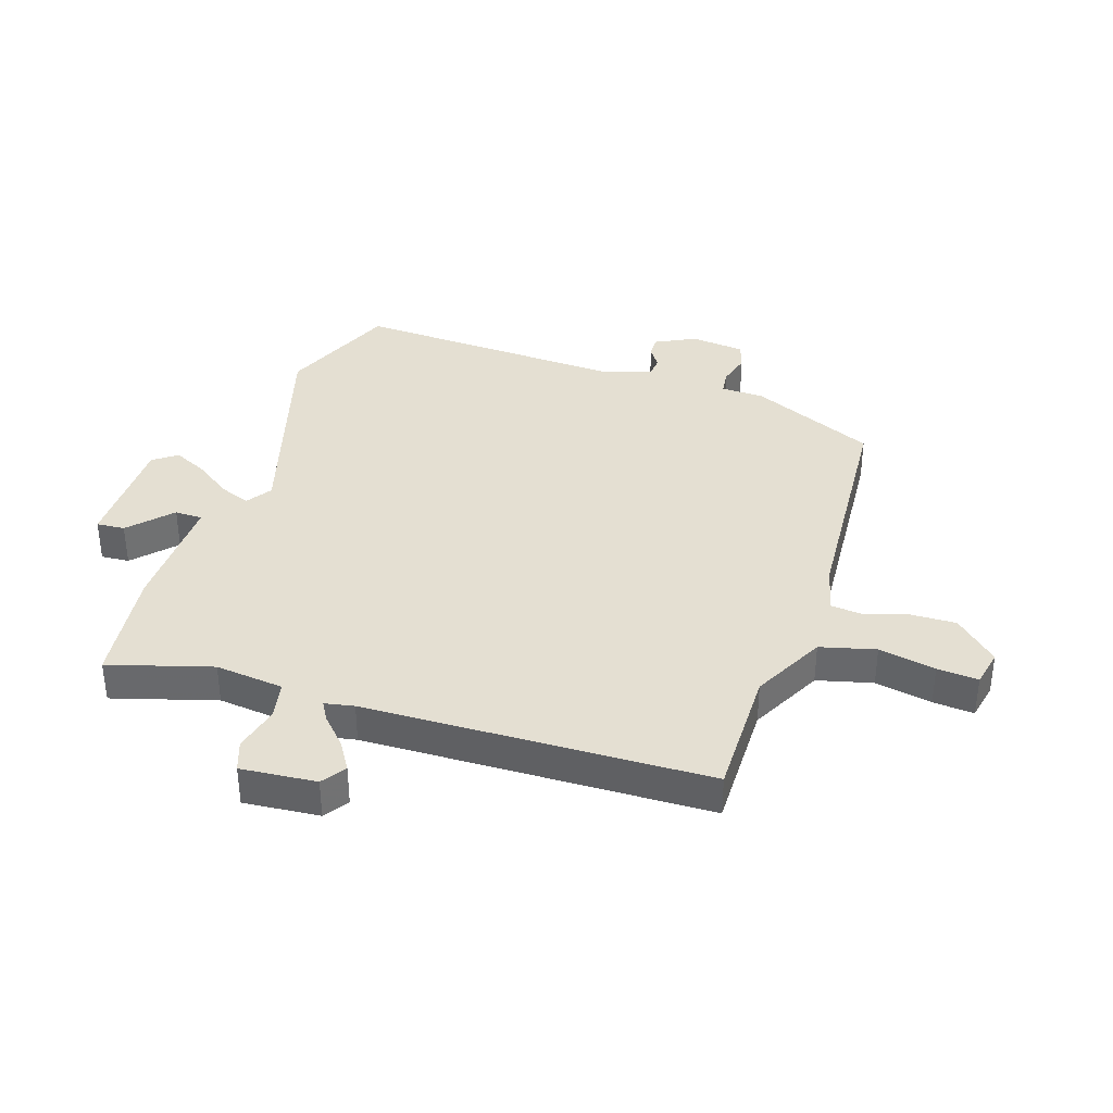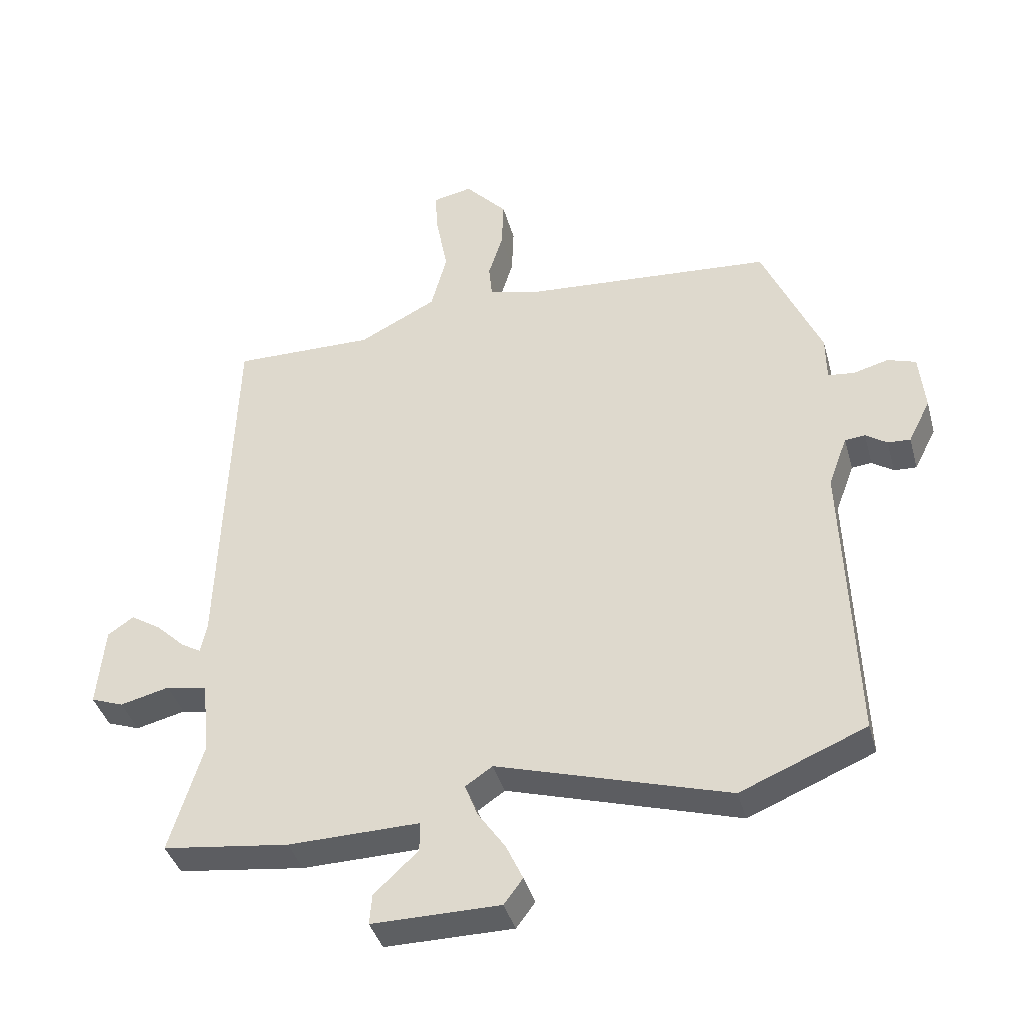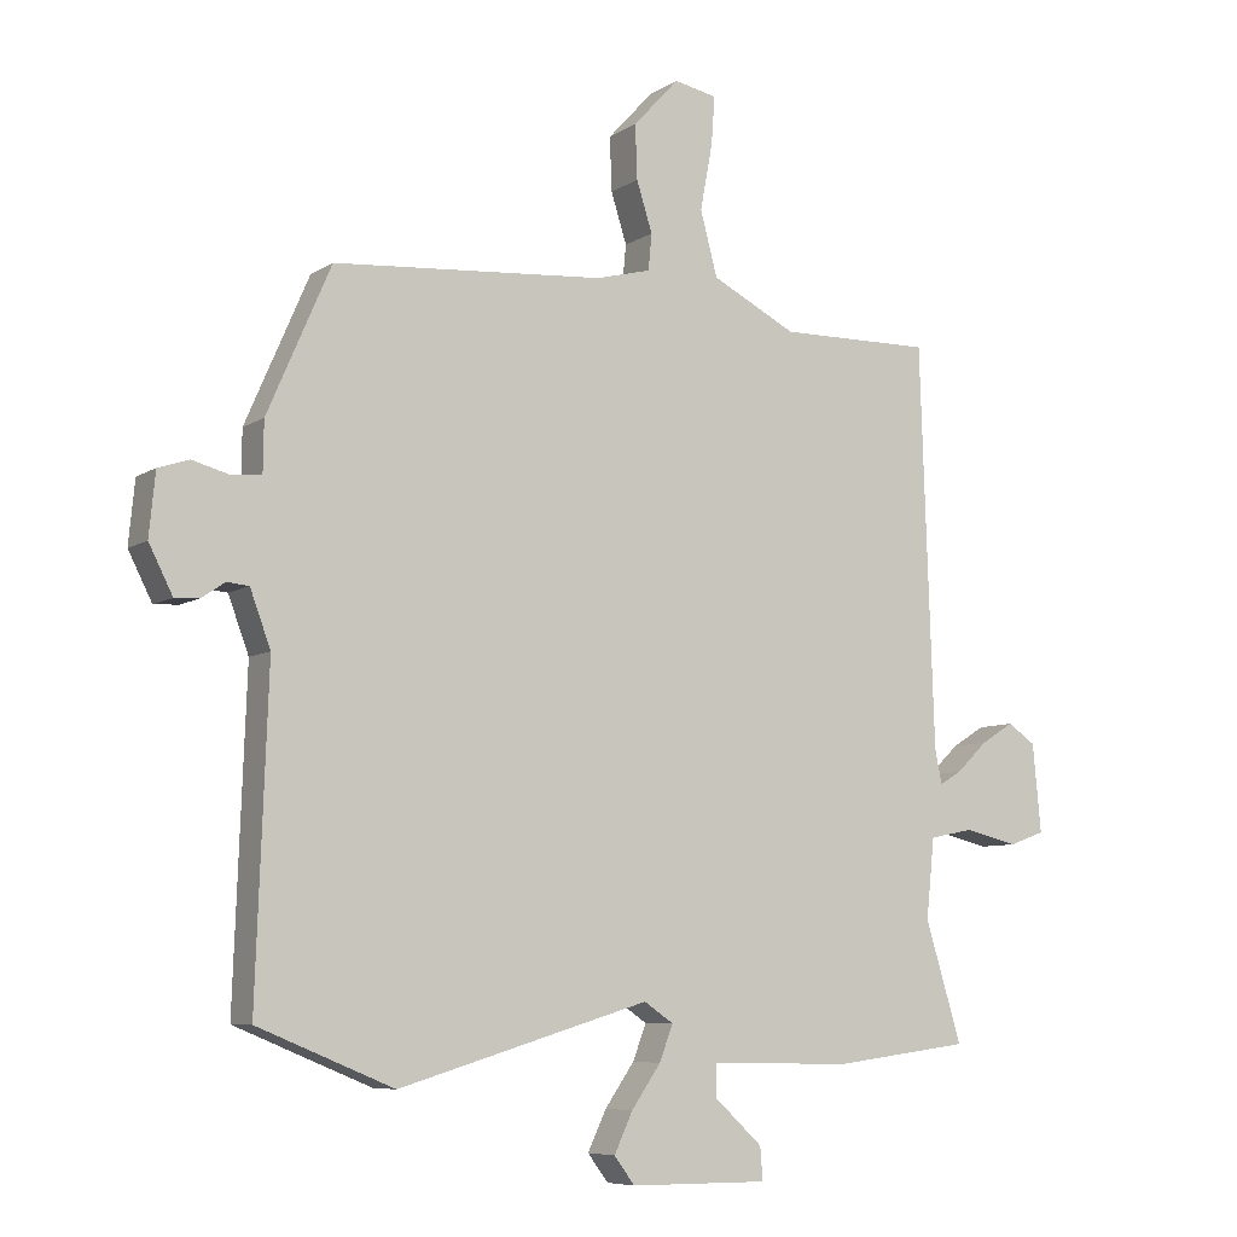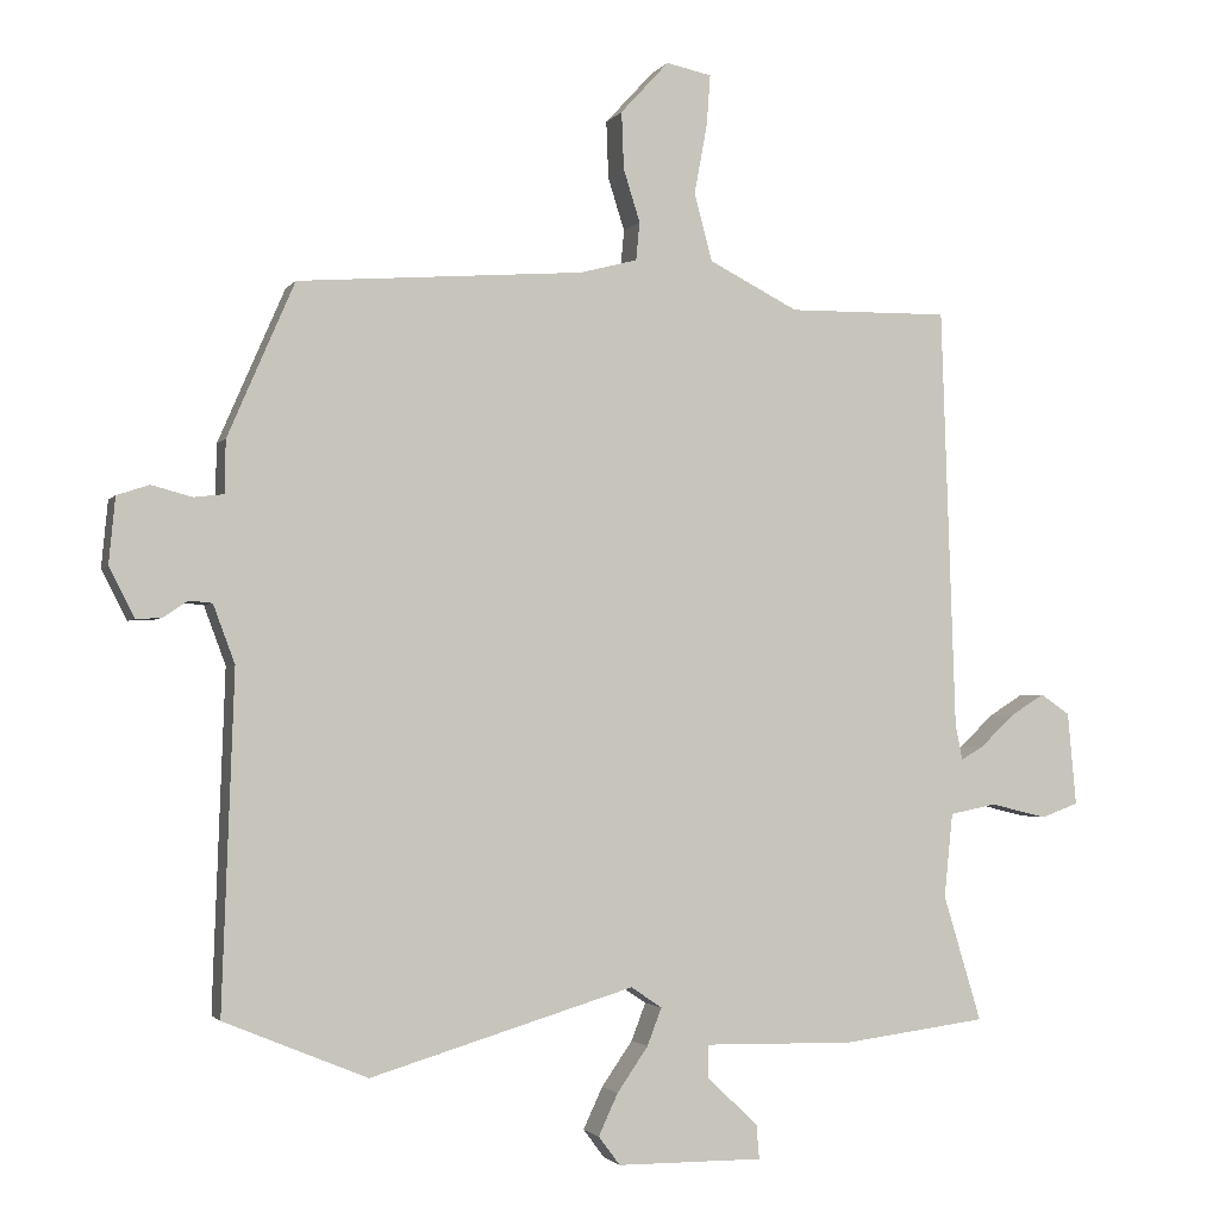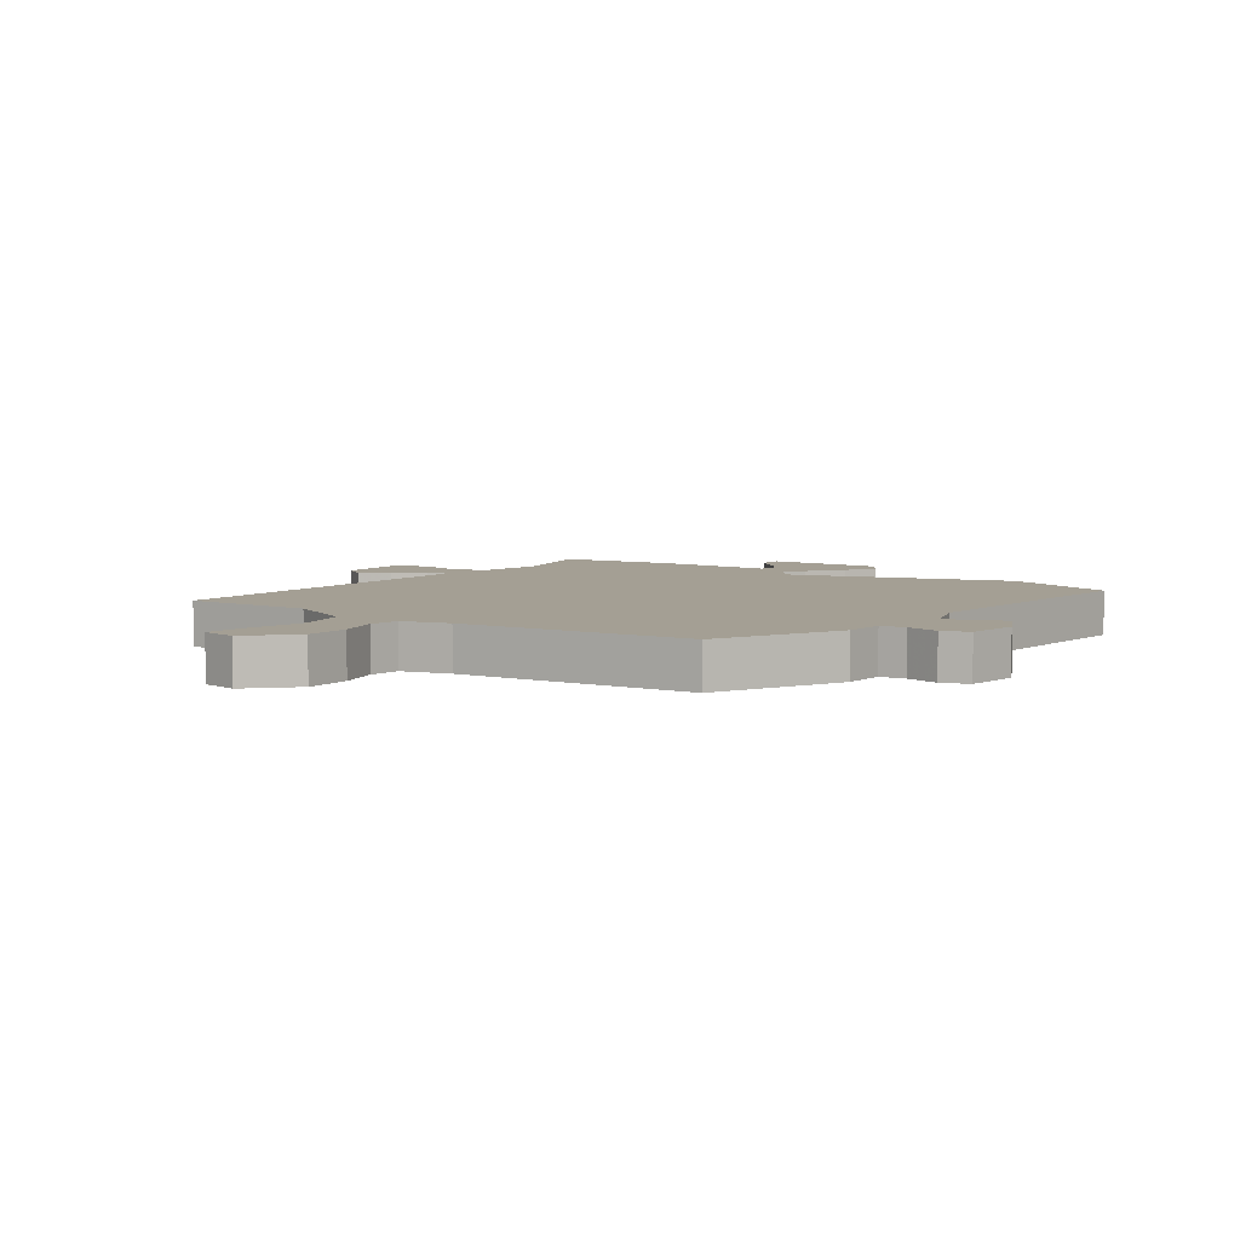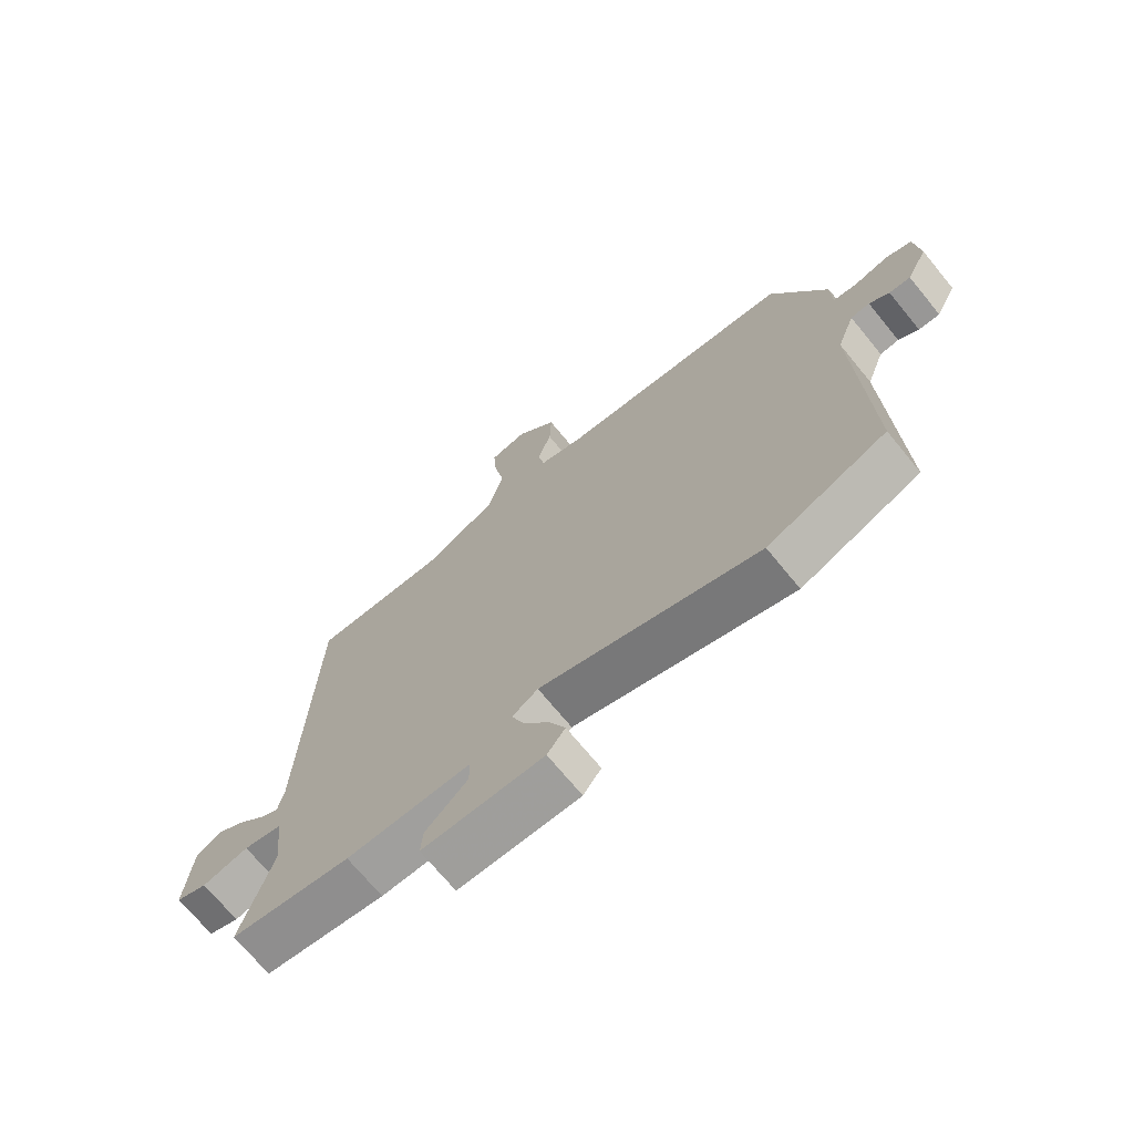
<metadata>
{"format":"obj","ext":"obj","renderer":"f3d","projection":"perspective","resolution":1024,"background":"white","views":[{"elev":37.2,"azim":-71.5,"up":"+Y"},{"elev":-39.5,"azim":15.1,"up":"+Z"},{"elev":-7.4,"azim":149.6,"up":"+Z"},{"elev":-2.2,"azim":162.3,"up":"+Z"},{"elev":5.6,"azim":36.3,"up":"+Y"},{"elev":-70.6,"azim":39.3,"up":"+Z"}]}
</metadata>
<code>
v 0.536 0.07 -0.485
v 0.337 0.07 -0.567
v -0.03 0.07 -0.457
v -0.073 0.07 -0.486
v -0.053 0.07 -0.538
v -0.01 0.07 -0.6
v 0.017 0.07 -0.658
v -0.013 0.07 -0.698
v -0.216 0.07 -0.699
v -0.212 0.07 -0.651
v -0.142 0.07 -0.586
v -0.142 0.07 -0.539
v -0.35 0.07 -0.543
v -0.551 0.07 -0.517
v -0.498 0.07 -0.342
v -0.51 0.07 -0.225
v -0.575 0.07 -0.212
v -0.653 0.07 -0.231
v -0.705 0.07 -0.212
v -0.693 0.07 -0.083
v -0.652 0.07 -0.055
v -0.604 0.07 -0.085
v -0.558 0.07 -0.129
v -0.526 0.07 -0.148
v -0.516 0.07 -0.098
v -0.496 0.07 0.488
v -0.272 0.07 0.485
v -0.148 0.07 0.548
v -0.123 0.07 0.642
v -0.141 0.07 0.739
v -0.146 0.07 0.809
v -0.083 0.07 0.822
v -0.016 0.07 0.749
v -0.019 0.07 0.67
v -0.042 0.07 0.597
v -0.037 0.07 0.544
v 0.043 0.07 0.523
v 0.44 0.07 0.493
v 0.533 0.07 0.279
v 0.534 0.07 0.206
v 0.576 0.07 0.201
v 0.632 0.07 0.216
v 0.677 0.07 0.201
v 0.686 0.07 0.109
v 0.651 0.07 0.04
v 0.615 0.07 0.042
v 0.581 0.07 0.065
v 0.549 0.07 0.062
v 0.519 0.07 -0.019
v 0.536 0 -0.485
v 0.337 0 -0.567
v -0.03 0 -0.457
v -0.073 0 -0.486
v -0.053 0 -0.538
v -0.01 0 -0.6
v 0.017 0 -0.658
v -0.013 0 -0.698
v -0.216 0 -0.699
v -0.212 0 -0.651
v -0.142 0 -0.586
v -0.142 0 -0.539
v -0.35 0 -0.543
v -0.551 0 -0.517
v -0.498 0 -0.342
v -0.51 0 -0.225
v -0.575 0 -0.212
v -0.653 0 -0.231
v -0.705 0 -0.212
v -0.693 0 -0.083
v -0.652 0 -0.055
v -0.604 0 -0.085
v -0.558 0 -0.129
v -0.526 0 -0.148
v -0.516 0 -0.098
v -0.496 0 0.488
v -0.272 0 0.485
v -0.148 0 0.548
v -0.123 0 0.642
v -0.141 0 0.739
v -0.146 0 0.809
v -0.083 0 0.822
v -0.016 0 0.749
v -0.019 0 0.67
v -0.042 0 0.597
v -0.037 0 0.544
v 0.043 0 0.523
v 0.44 0 0.493
v 0.533 0 0.279
v 0.534 0 0.206
v 0.576 0 0.201
v 0.632 0 0.216
v 0.677 0 0.201
v 0.686 0 0.109
v 0.651 0 0.04
v 0.615 0 0.042
v 0.581 0 0.065
v 0.549 0 0.062
v 0.519 0 -0.019
f 44 45 46 47
f 44 47 48
f 41 42 43 44
f 40 41 44 48
f 37 38 39 40
f 36 37 40 48
f 32 33 34 35
f 32 35 36
f 29 30 31 32
f 29 32 36
f 28 29 36
f 27 28 36 48
f 25 26 27 48
f 20 21 22 23
f 20 23 24
f 17 18 19 20
f 16 17 20 24
f 12 13 14 15
f 12 15 16
f 8 9 10 11
f 8 11 12
f 5 6 7 8
f 4 5 8 12
f 49 1 2 3
f 49 3 4
f 24 25 48 49
f 16 24 49
f 4 12 16 49
f 96 95 94 93
f 97 96 93
f 93 92 91 90
f 97 93 90 89
f 89 88 87 86
f 97 89 86 85
f 84 83 82 81
f 85 84 81
f 81 80 79 78
f 85 81 78
f 85 78 77
f 97 85 77 76
f 97 76 75 74
f 72 71 70 69
f 73 72 69
f 69 68 67 66
f 73 69 66 65
f 64 63 62 61
f 65 64 61
f 60 59 58 57
f 61 60 57
f 57 56 55 54
f 61 57 54 53
f 52 51 50 98
f 53 52 98
f 98 97 74 73
f 98 73 65
f 98 65 61 53
f 1 50 51 2
f 2 51 52 3
f 3 52 53 4
f 4 53 54 5
f 5 54 55 6
f 6 55 56 7
f 7 56 57 8
f 8 57 58 9
f 9 58 59 10
f 10 59 60 11
f 11 60 61 12
f 12 61 62 13
f 13 62 63 14
f 14 63 64 15
f 15 64 65 16
f 16 65 66 17
f 17 66 67 18
f 18 67 68 19
f 19 68 69 20
f 20 69 70 21
f 21 70 71 22
f 22 71 72 23
f 23 72 73 24
f 24 73 74 25
f 25 74 75 26
f 26 75 76 27
f 27 76 77 28
f 28 77 78 29
f 29 78 79 30
f 30 79 80 31
f 31 80 81 32
f 32 81 82 33
f 33 82 83 34
f 34 83 84 35
f 35 84 85 36
f 36 85 86 37
f 37 86 87 38
f 38 87 88 39
f 39 88 89 40
f 40 89 90 41
f 41 90 91 42
f 42 91 92 43
f 43 92 93 44
f 44 93 94 45
f 45 94 95 46
f 46 95 96 47
f 47 96 97 48
f 48 97 98 49
f 49 98 50 1

</code>
